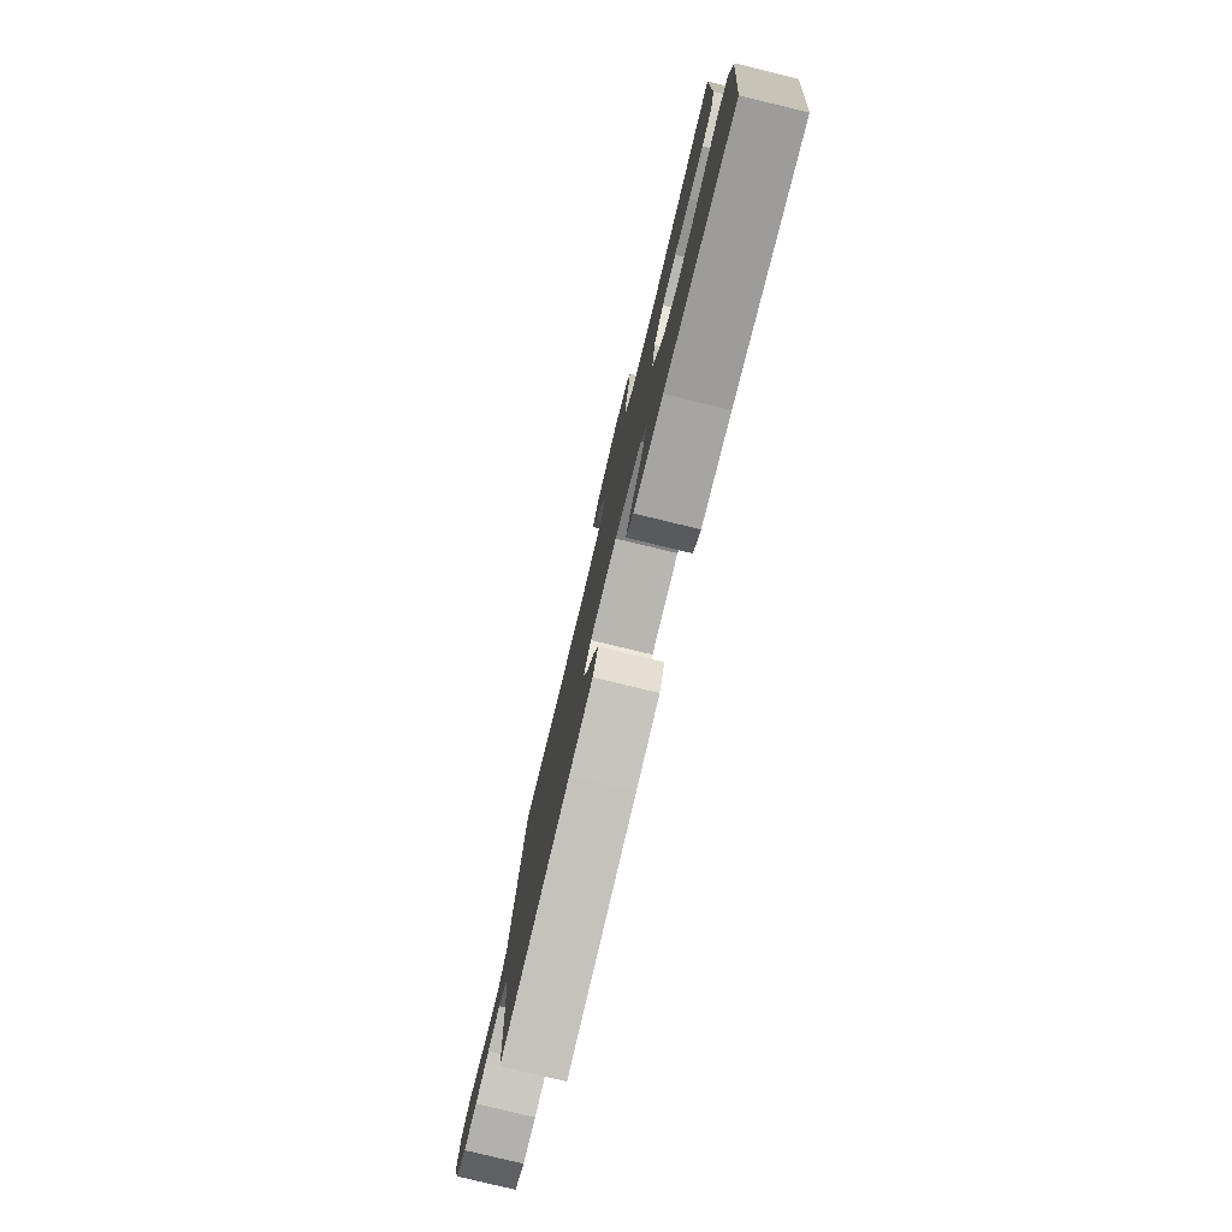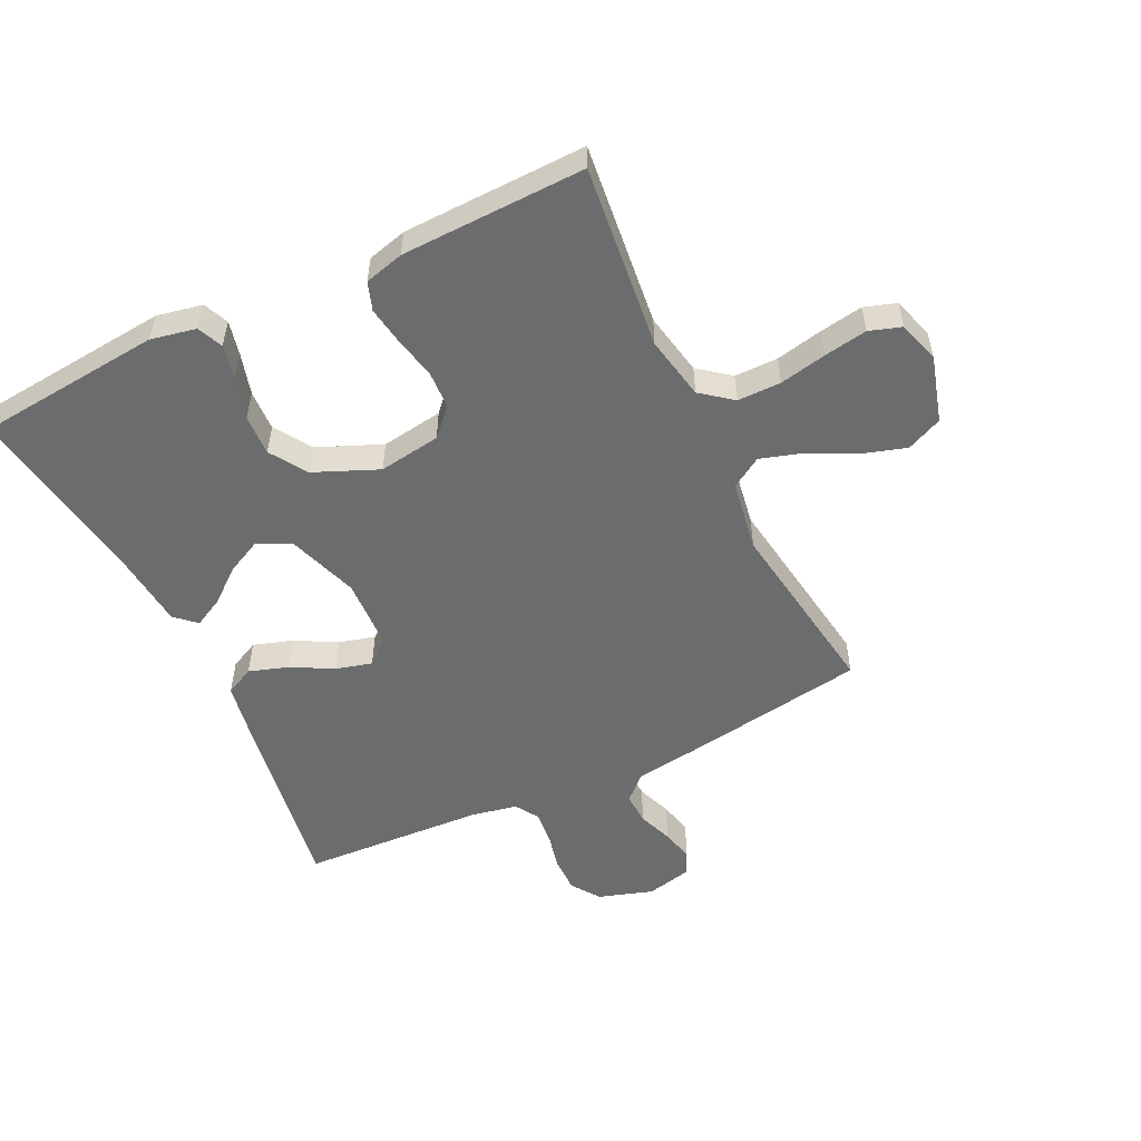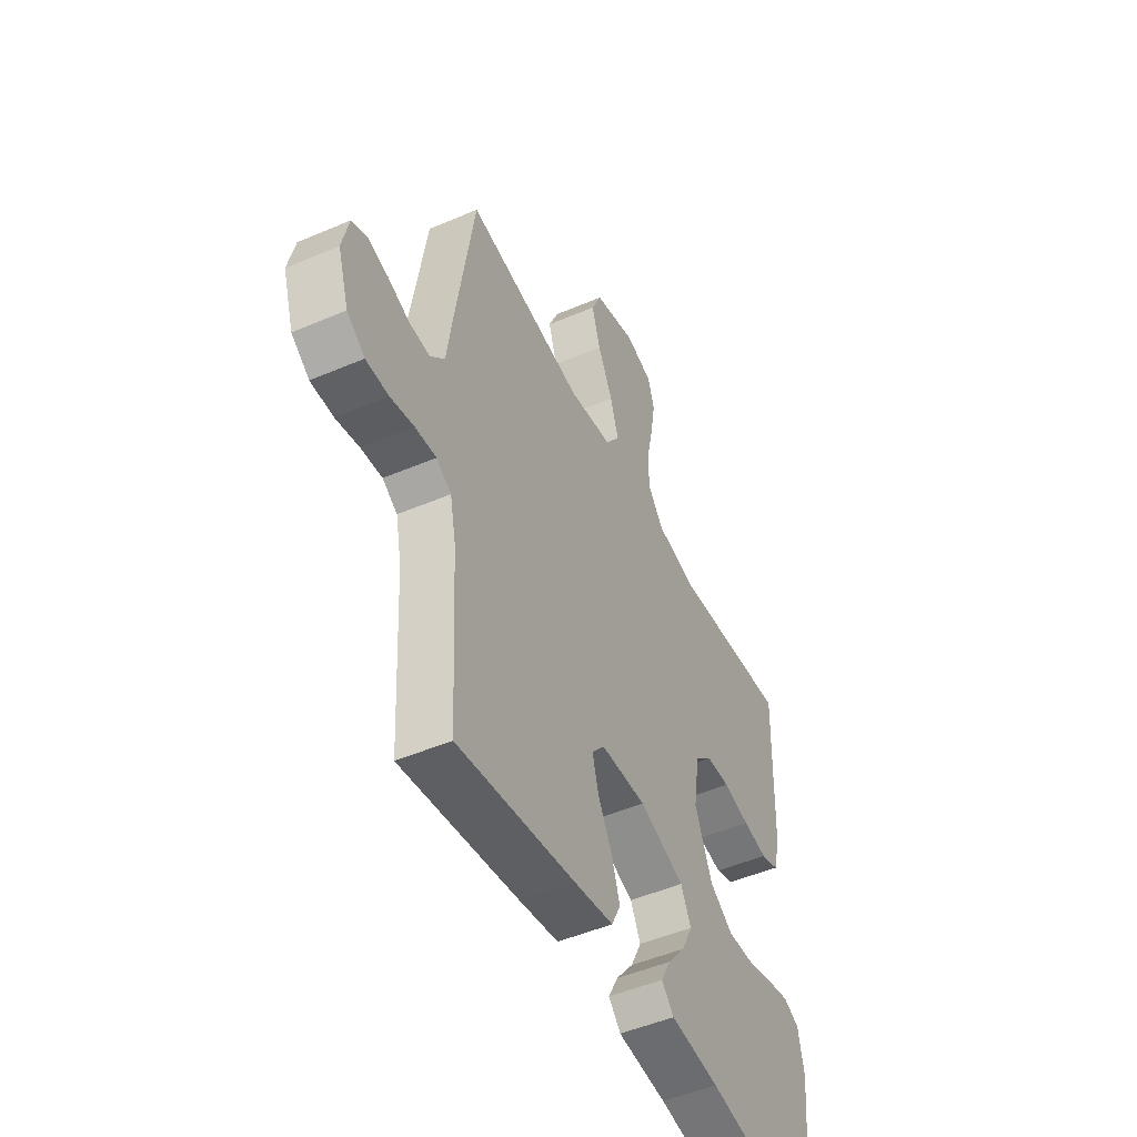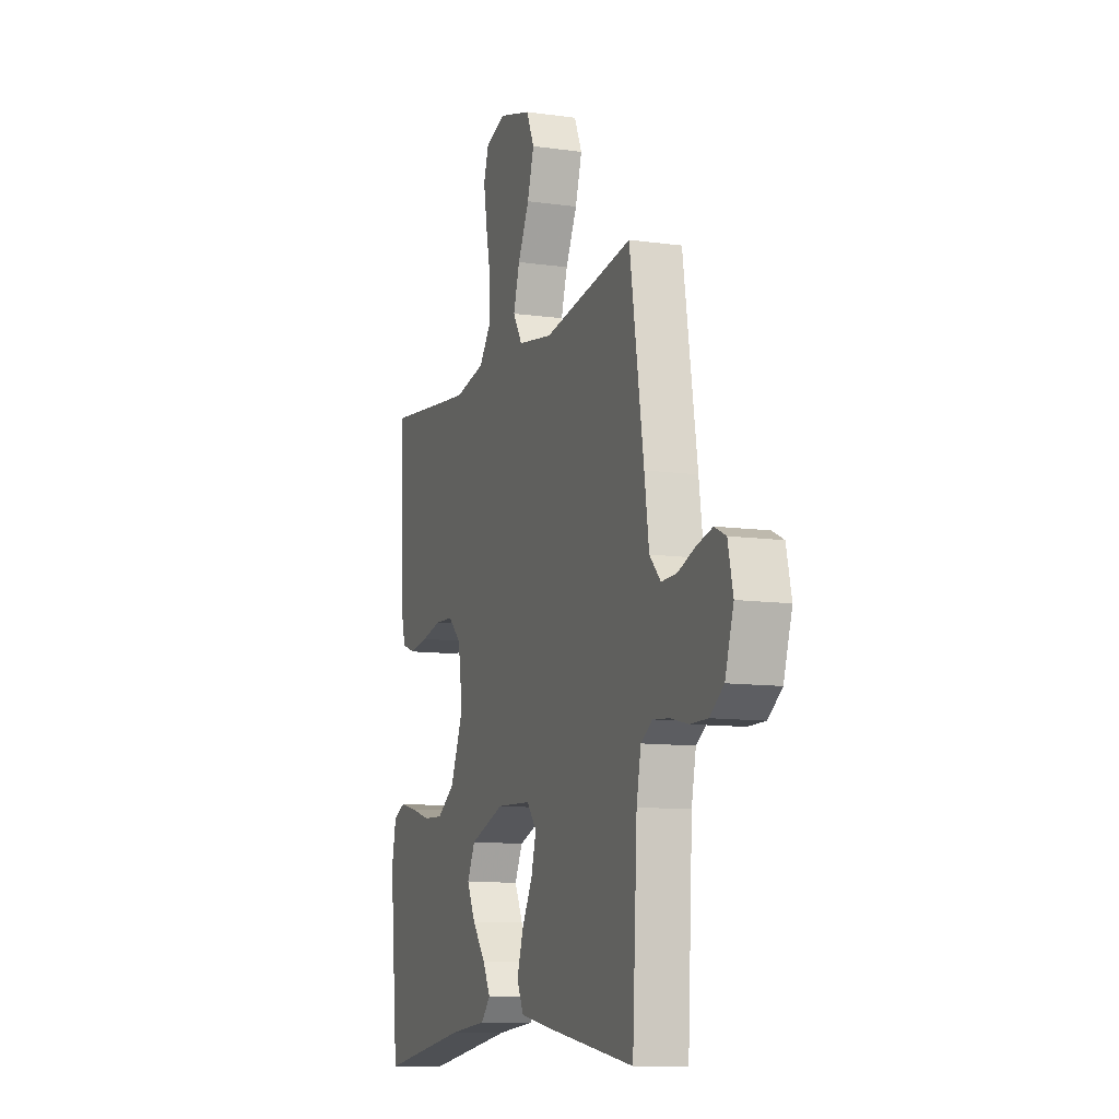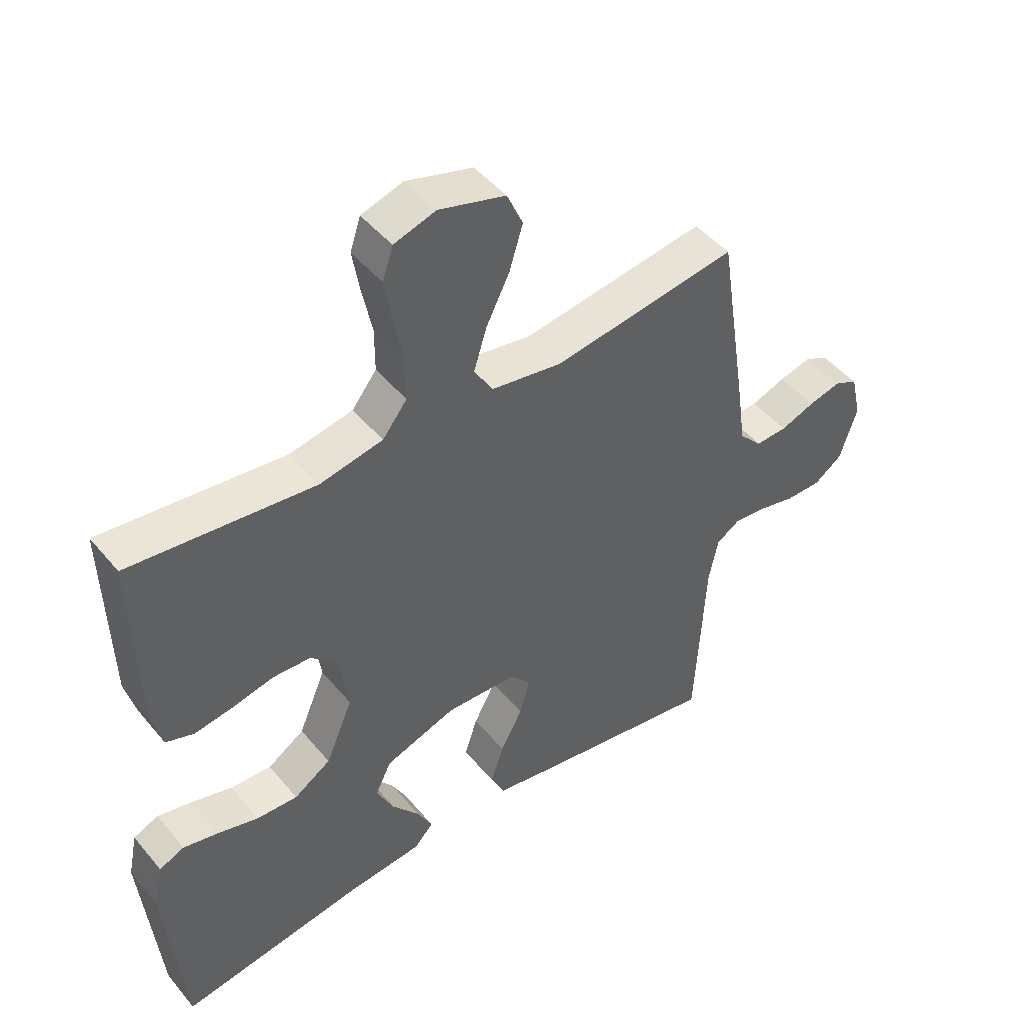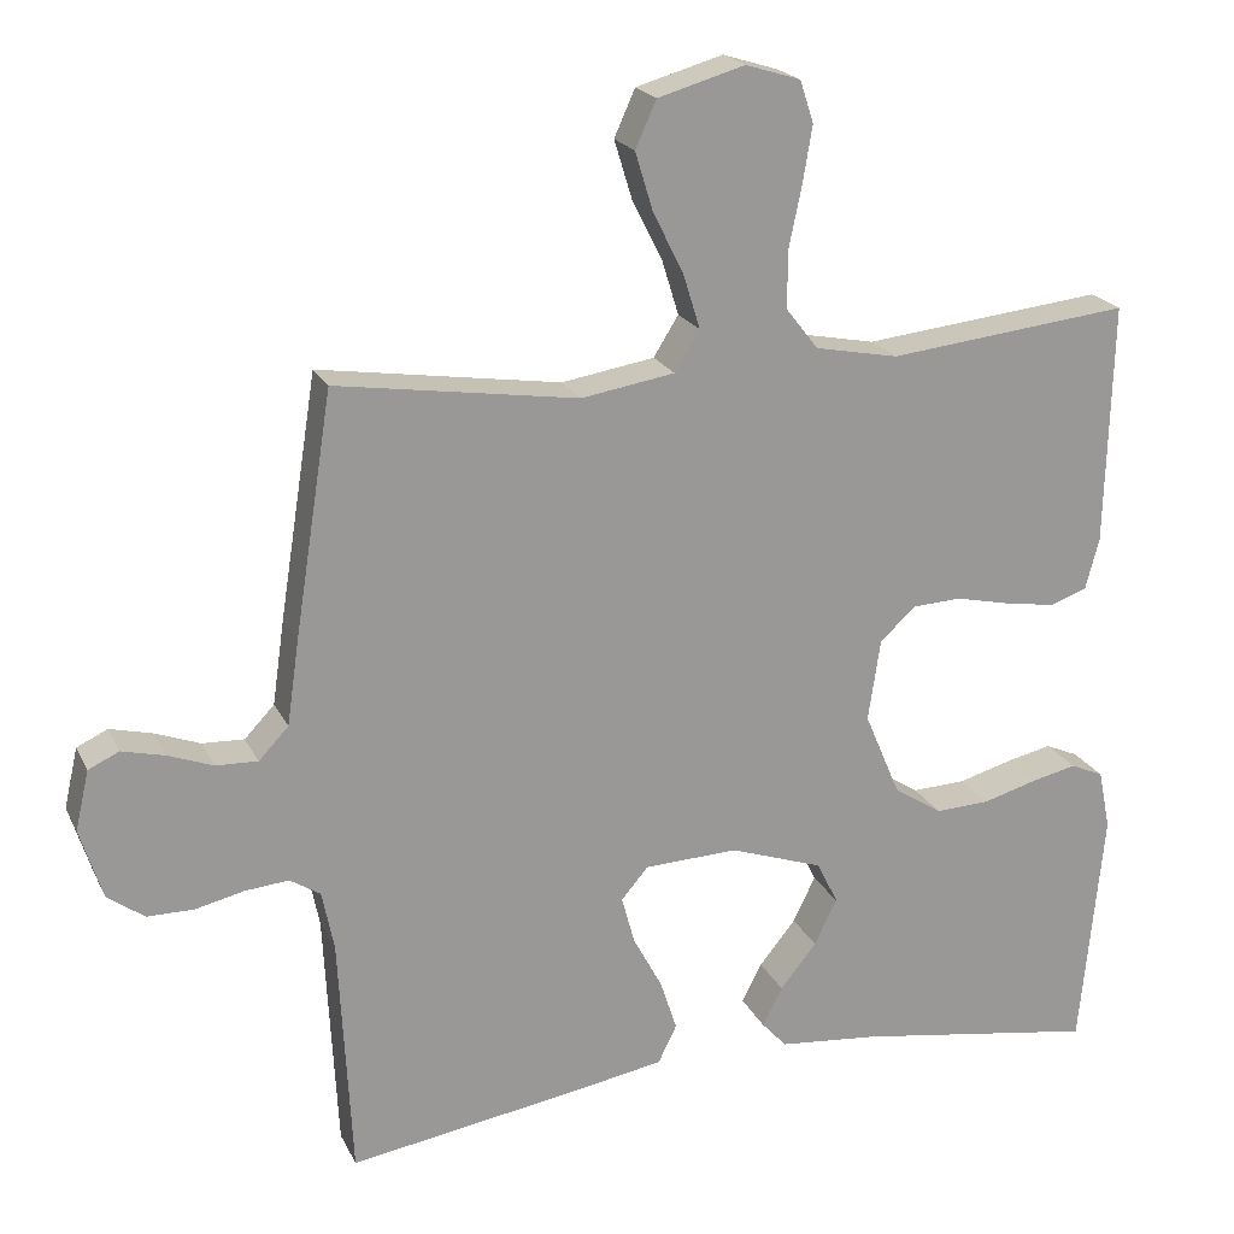
<metadata>
{"format":"obj","ext":"obj","renderer":"f3d","projection":"perspective","resolution":1024,"background":"white","views":[{"elev":-79.2,"azim":-103.6,"up":"+Z"},{"elev":-53.6,"azim":-64.3,"up":"+Y"},{"elev":-49.0,"azim":115.4,"up":"+Z"},{"elev":-10.5,"azim":70.6,"up":"+Z"},{"elev":46.7,"azim":-37.3,"up":"+Z"},{"elev":20.6,"azim":160.1,"up":"+Z"}]}
</metadata>
<code>
v -0.5 0.07 0.5
v -0.2 0.07 0.467
v -0.097 0.07 0.487
v -0.057 0.07 0.538
v -0.057 0.07 0.609
v -0.073 0.07 0.685
v -0.085 0.07 0.756
v -0.068 0.07 0.808
v 0 0.07 0.829
v 0.108 0.07 0.798
v 0.134 0.07 0.74
v 0.112 0.07 0.668
v 0.074 0.07 0.592
v 0.053 0.07 0.524
v 0.084 0.07 0.474
v 0.2 0.07 0.455
v 0.5 0.07 0.5
v 0.547 0.07 0.2
v 0.562 0.07 0.095
v 0.599 0.07 0.056
v 0.651 0.07 0.058
v 0.707 0.07 0.079
v 0.76 0.07 0.092
v 0.798 0.07 0.074
v 0.815 0.07 0
v 0.787 0.07 -0.088
v 0.741 0.07 -0.121
v 0.683 0.07 -0.121
v 0.623 0.07 -0.107
v 0.569 0.07 -0.102
v 0.531 0.07 -0.126
v 0.516 0.07 -0.2
v 0.5 0.07 -0.5
v 0.2 0.07 -0.452
v 0.099 0.07 -0.434
v 0.076 0.07 -0.387
v 0.097 0.07 -0.323
v 0.133 0.07 -0.256
v 0.149 0.07 -0.197
v 0.116 0.07 -0.158
v 0 0.07 -0.153
v -0.116 0.07 -0.193
v -0.142 0.07 -0.246
v -0.114 0.07 -0.303
v -0.069 0.07 -0.359
v -0.044 0.07 -0.407
v -0.075 0.07 -0.441
v -0.2 0.07 -0.453
v -0.5 0.07 -0.5
v -0.529 0.07 -0.2
v -0.514 0.07 -0.126
v -0.473 0.07 -0.108
v -0.416 0.07 -0.121
v -0.349 0.07 -0.14
v -0.282 0.07 -0.143
v -0.222 0.07 -0.104
v -0.178 0.07 0
v -0.193 0.07 0.101
v -0.237 0.07 0.142
v -0.298 0.07 0.145
v -0.366 0.07 0.13
v -0.429 0.07 0.12
v -0.475 0.07 0.136
v -0.492 0.07 0.2
v -0.5 0 0.5
v -0.2 0 0.467
v -0.097 0 0.487
v -0.057 0 0.538
v -0.057 0 0.609
v -0.073 0 0.685
v -0.085 0 0.756
v -0.068 0 0.808
v 0 0 0.829
v 0.108 0 0.798
v 0.134 0 0.74
v 0.112 0 0.668
v 0.074 0 0.592
v 0.053 0 0.524
v 0.084 0 0.474
v 0.2 0 0.455
v 0.5 0 0.5
v 0.547 0 0.2
v 0.562 0 0.095
v 0.599 0 0.056
v 0.651 0 0.058
v 0.707 0 0.079
v 0.76 0 0.092
v 0.798 0 0.074
v 0.815 0 0
v 0.787 0 -0.088
v 0.741 0 -0.121
v 0.683 0 -0.121
v 0.623 0 -0.107
v 0.569 0 -0.102
v 0.531 0 -0.126
v 0.516 0 -0.2
v 0.5 0 -0.5
v 0.2 0 -0.452
v 0.099 0 -0.434
v 0.076 0 -0.387
v 0.097 0 -0.323
v 0.133 0 -0.256
v 0.149 0 -0.197
v 0.116 0 -0.158
v 0 0 -0.153
v -0.116 0 -0.193
v -0.142 0 -0.246
v -0.114 0 -0.303
v -0.069 0 -0.359
v -0.044 0 -0.407
v -0.075 0 -0.441
v -0.2 0 -0.453
v -0.5 0 -0.5
v -0.529 0 -0.2
v -0.514 0 -0.126
v -0.473 0 -0.108
v -0.416 0 -0.121
v -0.349 0 -0.14
v -0.282 0 -0.143
v -0.222 0 -0.104
v -0.178 0 0
v -0.193 0 0.101
v -0.237 0 0.142
v -0.298 0 0.145
v -0.366 0 0.13
v -0.429 0 0.12
v -0.475 0 0.136
v -0.492 0 0.2
f 63 64 1 2
f 60 61 62 63
f 60 63 2 3
f 59 60 3 4
f 58 59 4
f 57 58 4
f 51 52 53 54
f 49 50 51 54
f 48 49 54 55
f 47 48 55 56
f 44 45 46 47
f 43 44 47 56
f 35 36 37 38
f 35 38 39
f 32 33 34 35
f 31 32 35 39
f 30 31 39 40
f 26 27 28 29
f 26 29 30
f 25 26 30
f 21 22 23 24
f 21 24 25 30
f 16 17 18 19
f 15 16 19 20
f 10 11 12 13
f 10 13 14
f 9 10 14
f 8 9 14
f 5 6 7 8
f 5 8 14
f 4 5 14 15
f 42 43 56 57
f 41 42 57 4
f 20 21 30 40
f 20 40 41
f 4 15 20 41
f 66 65 128 127
f 127 126 125 124
f 67 66 127 124
f 68 67 124 123
f 68 123 122
f 68 122 121
f 118 117 116 115
f 118 115 114 113
f 119 118 113 112
f 120 119 112 111
f 111 110 109 108
f 120 111 108 107
f 102 101 100 99
f 103 102 99
f 99 98 97 96
f 103 99 96 95
f 104 103 95 94
f 93 92 91 90
f 94 93 90
f 94 90 89
f 88 87 86 85
f 94 89 88 85
f 83 82 81 80
f 84 83 80 79
f 77 76 75 74
f 78 77 74
f 78 74 73
f 78 73 72
f 72 71 70 69
f 78 72 69
f 79 78 69 68
f 121 120 107 106
f 68 121 106 105
f 104 94 85 84
f 105 104 84
f 105 84 79 68
f 1 65 66 2
f 2 66 67 3
f 3 67 68 4
f 4 68 69 5
f 5 69 70 6
f 6 70 71 7
f 7 71 72 8
f 8 72 73 9
f 9 73 74 10
f 10 74 75 11
f 11 75 76 12
f 12 76 77 13
f 13 77 78 14
f 14 78 79 15
f 15 79 80 16
f 16 80 81 17
f 17 81 82 18
f 18 82 83 19
f 19 83 84 20
f 20 84 85 21
f 21 85 86 22
f 22 86 87 23
f 23 87 88 24
f 24 88 89 25
f 25 89 90 26
f 26 90 91 27
f 27 91 92 28
f 28 92 93 29
f 29 93 94 30
f 30 94 95 31
f 31 95 96 32
f 32 96 97 33
f 33 97 98 34
f 34 98 99 35
f 35 99 100 36
f 36 100 101 37
f 37 101 102 38
f 38 102 103 39
f 39 103 104 40
f 40 104 105 41
f 41 105 106 42
f 42 106 107 43
f 43 107 108 44
f 44 108 109 45
f 45 109 110 46
f 46 110 111 47
f 47 111 112 48
f 48 112 113 49
f 49 113 114 50
f 50 114 115 51
f 51 115 116 52
f 52 116 117 53
f 53 117 118 54
f 54 118 119 55
f 55 119 120 56
f 56 120 121 57
f 57 121 122 58
f 58 122 123 59
f 59 123 124 60
f 60 124 125 61
f 61 125 126 62
f 62 126 127 63
f 63 127 128 64
f 64 128 65 1

</code>
